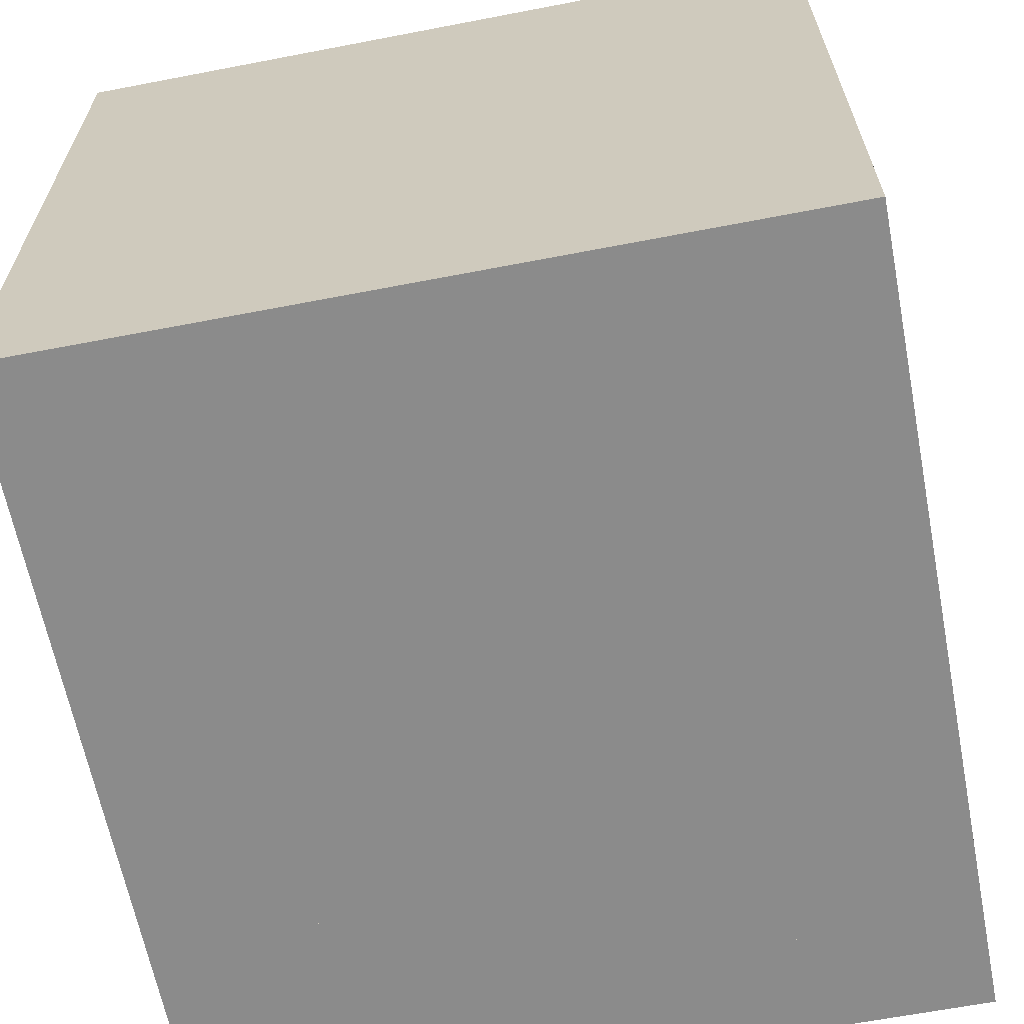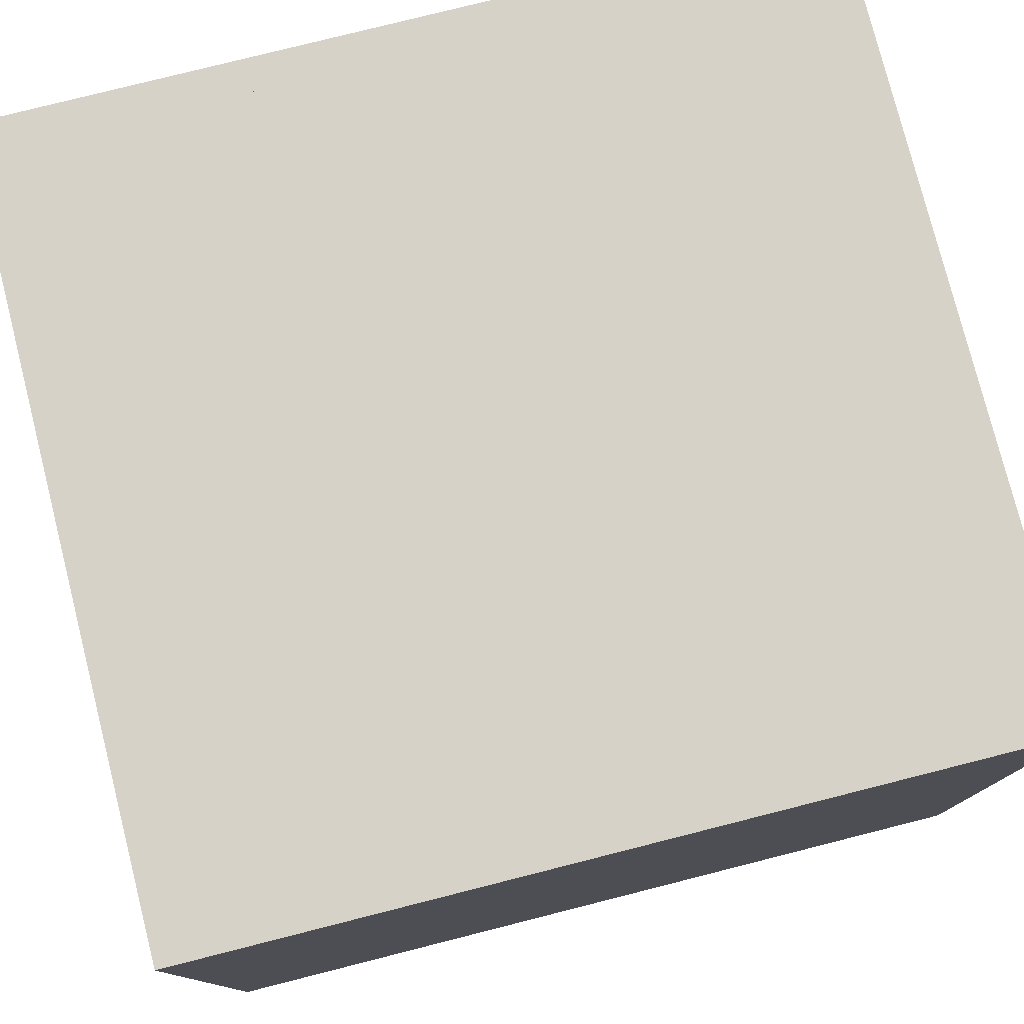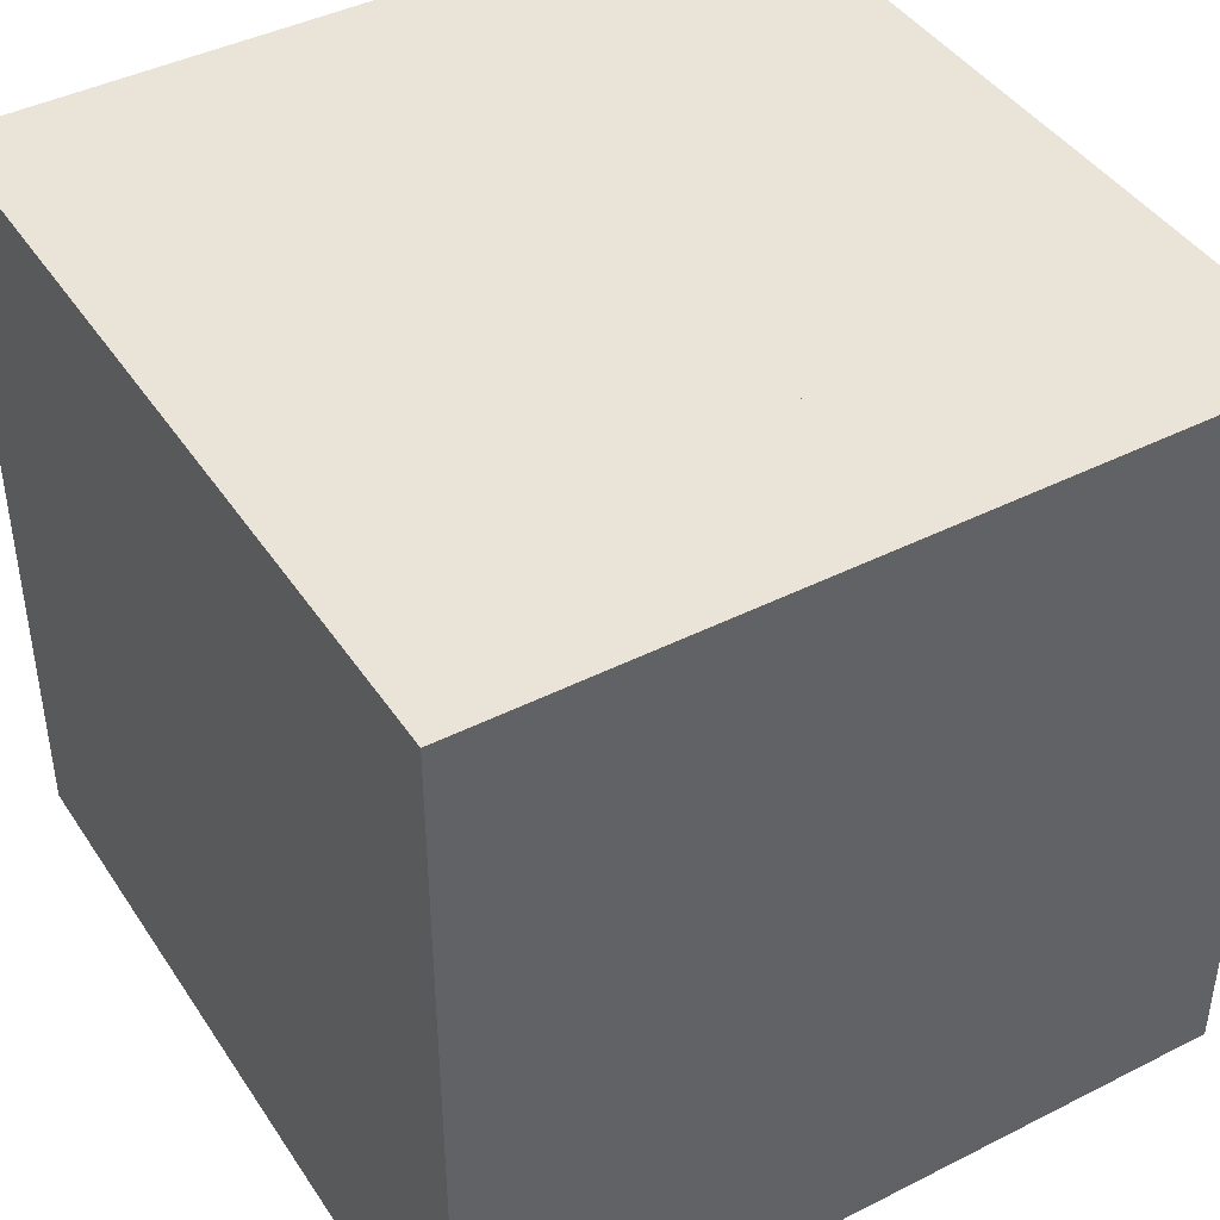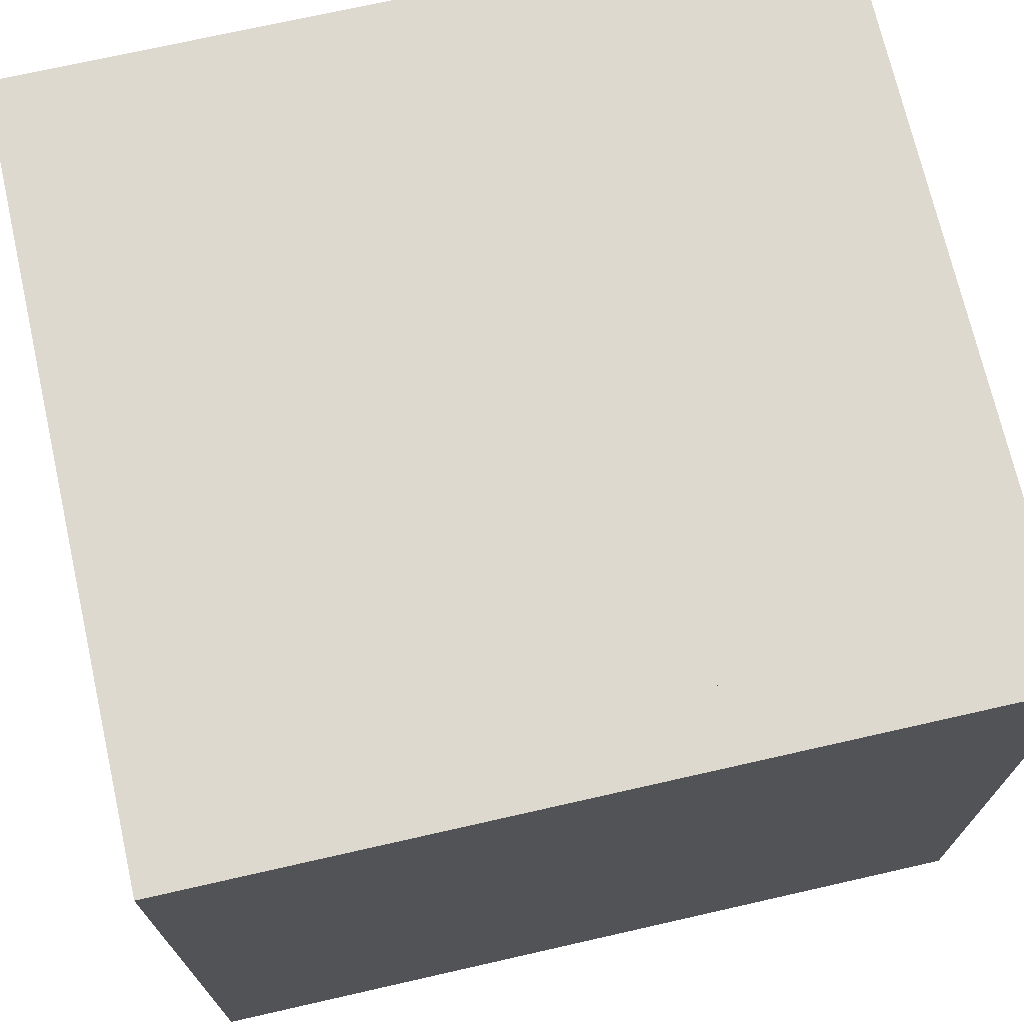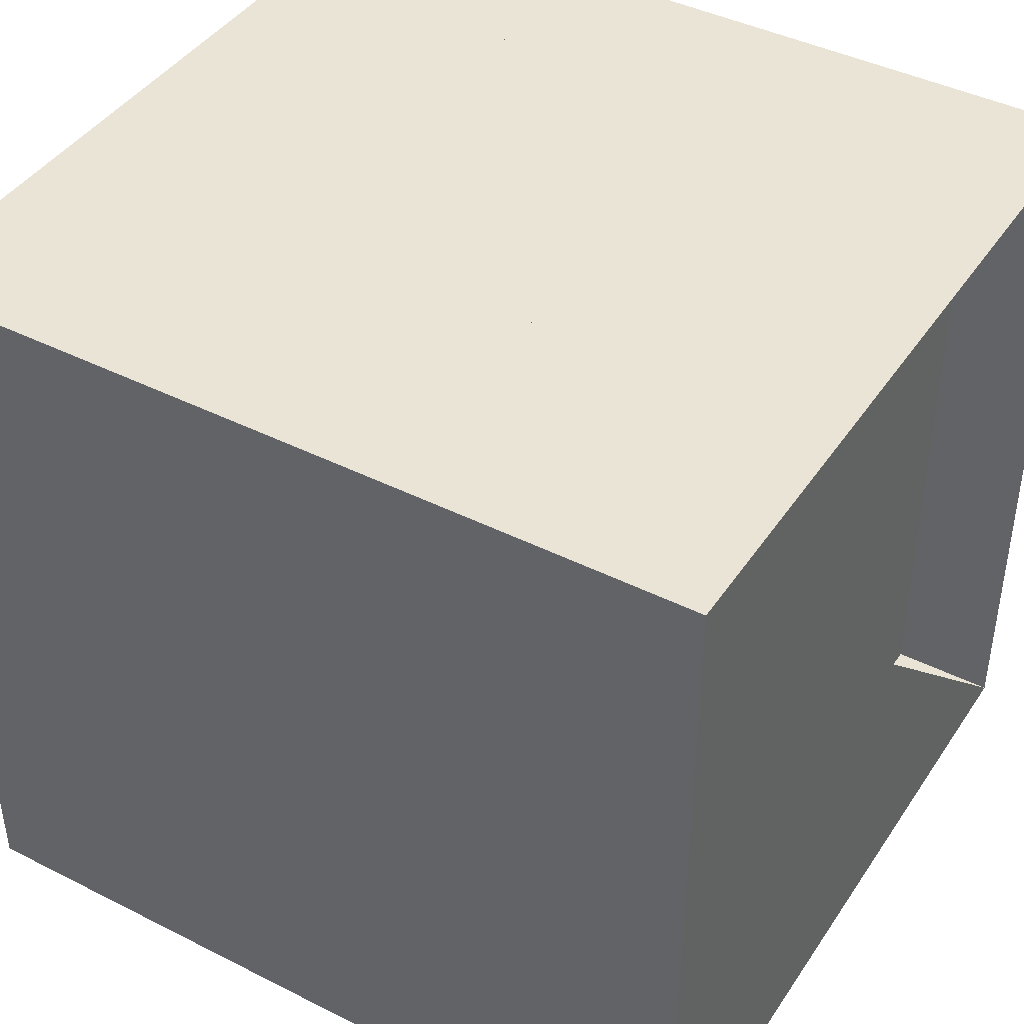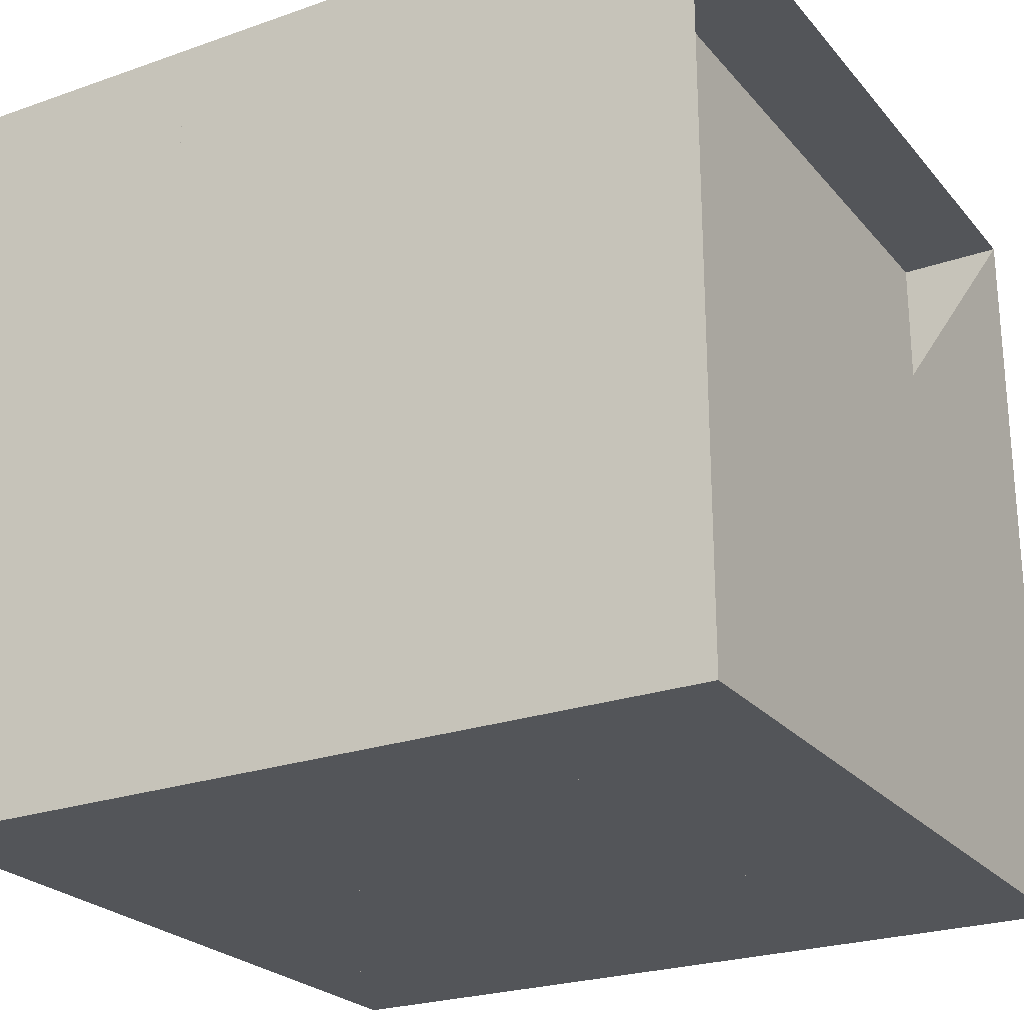
<metadata>
{"format":"obj","ext":"obj","renderer":"f3d","projection":"perspective","resolution":1024,"background":"white","views":[{"elev":-63.9,"azim":101.0,"up":"+Z"},{"elev":78.1,"azim":165.8,"up":"+Y"},{"elev":42.8,"azim":59.0,"up":"+Z"},{"elev":71.5,"azim":167.2,"up":"+Y"},{"elev":42.4,"azim":-148.9,"up":"+Y"},{"elev":-24.4,"azim":-150.0,"up":"+Z"}]}
</metadata>
<code>
v 0 -1 -1
v 0 -1 1
v 0 1 1
v 0 1 -1
v 0.2752 -1 -1
v 0.2752 -1 1
v 0.2752 1 1
v 0.2752 1 -1
v 0.5408 -1 -1
v 0.5408 -1 1
v 0.5408 1 1
v 0.5408 1 -1
v 0.7771 -1 -1
v 0.7771 -1 1
v 0.7771 1 1
v 0.7771 1 -1
v 0.9929 -1 -1
v 0.9929 -1 1
v 0.9929 1 1
v 0.9929 1 -1
v 1.219 -1 -1
v 1.219 -1 1
v 1.219 1 1
v 1.219 1 -1
v 1.443 -1 -1
v 1.443 -1 1
v 1.443 1 1
v 1.443 1 -1
v 1.662 -1 -1
v 1.662 -1 1
v 1.662 1 1
v 1.662 1 -1
v 1.888 -1 -1
v 1.888 -1 1
v 1.888 1 1
v 1.888 1 -1
v 2.106 -1 -1
v 2.106 -1 1
v 2.106 1 1
v 2.106 1 -1
f 1 2 4 5
f 5 6 7 8
f 5 6 2 1
f 6 7 3 2
f 7 8 4 3
f 8 5 1 4
f 9 10 11 12
f 9 10 6 5
f 10 11 7 6
f 11 12 8 7
f 12 9 5 8
f 13 14 15 16
f 13 14 10 9
f 14 15 11 10
f 15 16 12 11
f 16 13 9 12
f 17 18 19 20
f 17 18 14 13
f 18 19 15 14
f 19 20 16 15
f 20 17 13 16
f 21 22 23 24
f 21 22 18 17
f 22 23 19 18
f 23 24 20 19
f 24 21 17 20
f 25 26 27 28
f 25 26 22 21
f 26 27 23 22
f 27 28 24 23
f 28 25 21 24
f 29 30 31 32
f 29 30 26 25
f 30 31 27 26
f 31 32 28 27
f 32 29 25 28
f 33 34 35 36
f 33 34 30 29
f 34 35 31 30
f 35 36 32 31
f 36 33 29 32
f 37 38 39 40
f 37 38 34 33
f 38 39 35 34
f 39 40 36 35
f 40 37 33 36

</code>
